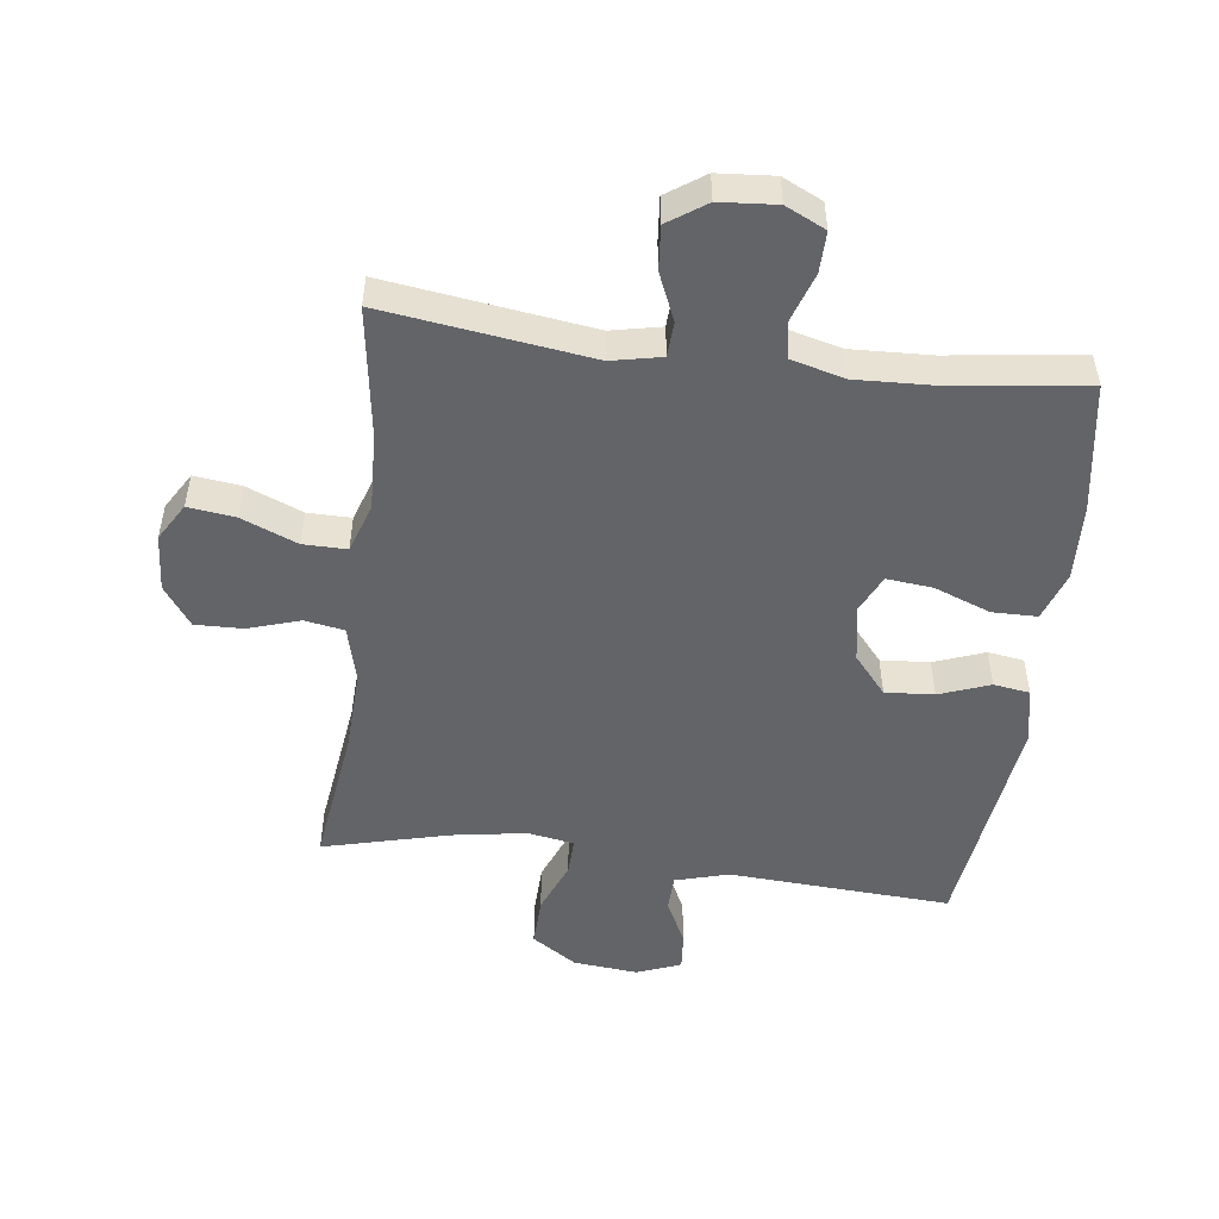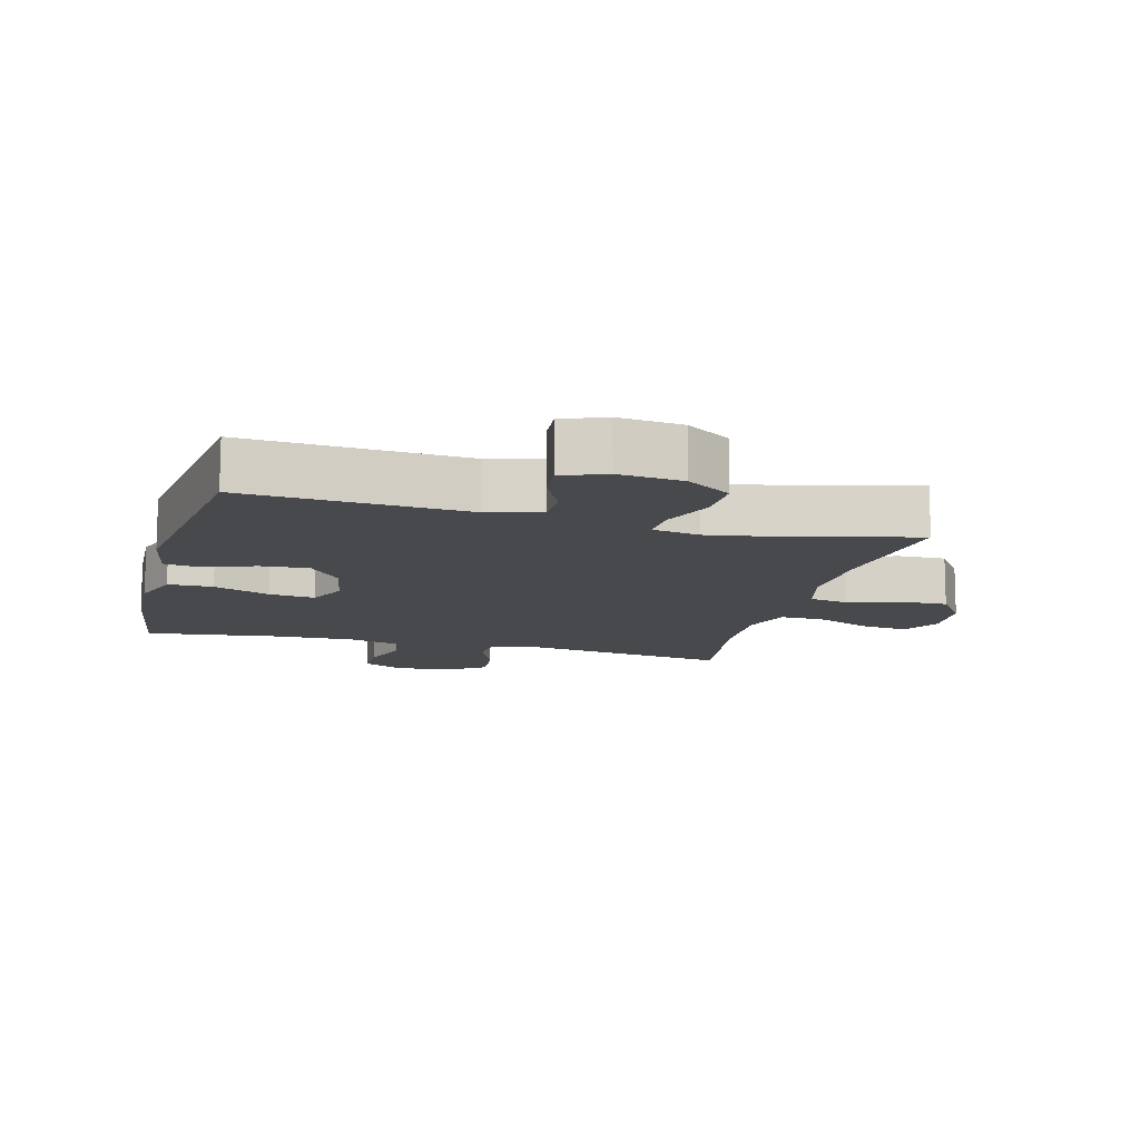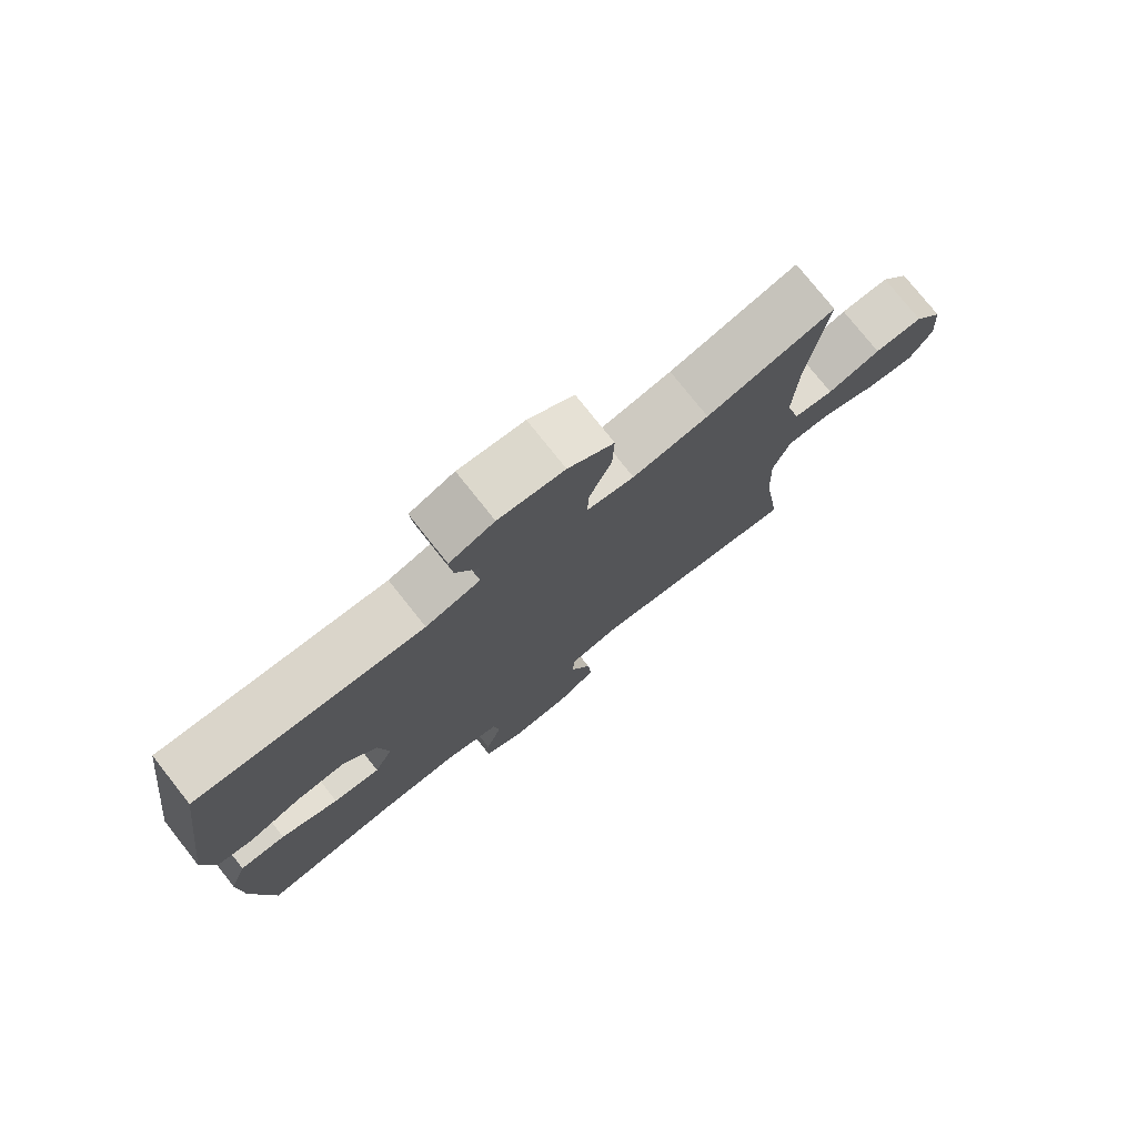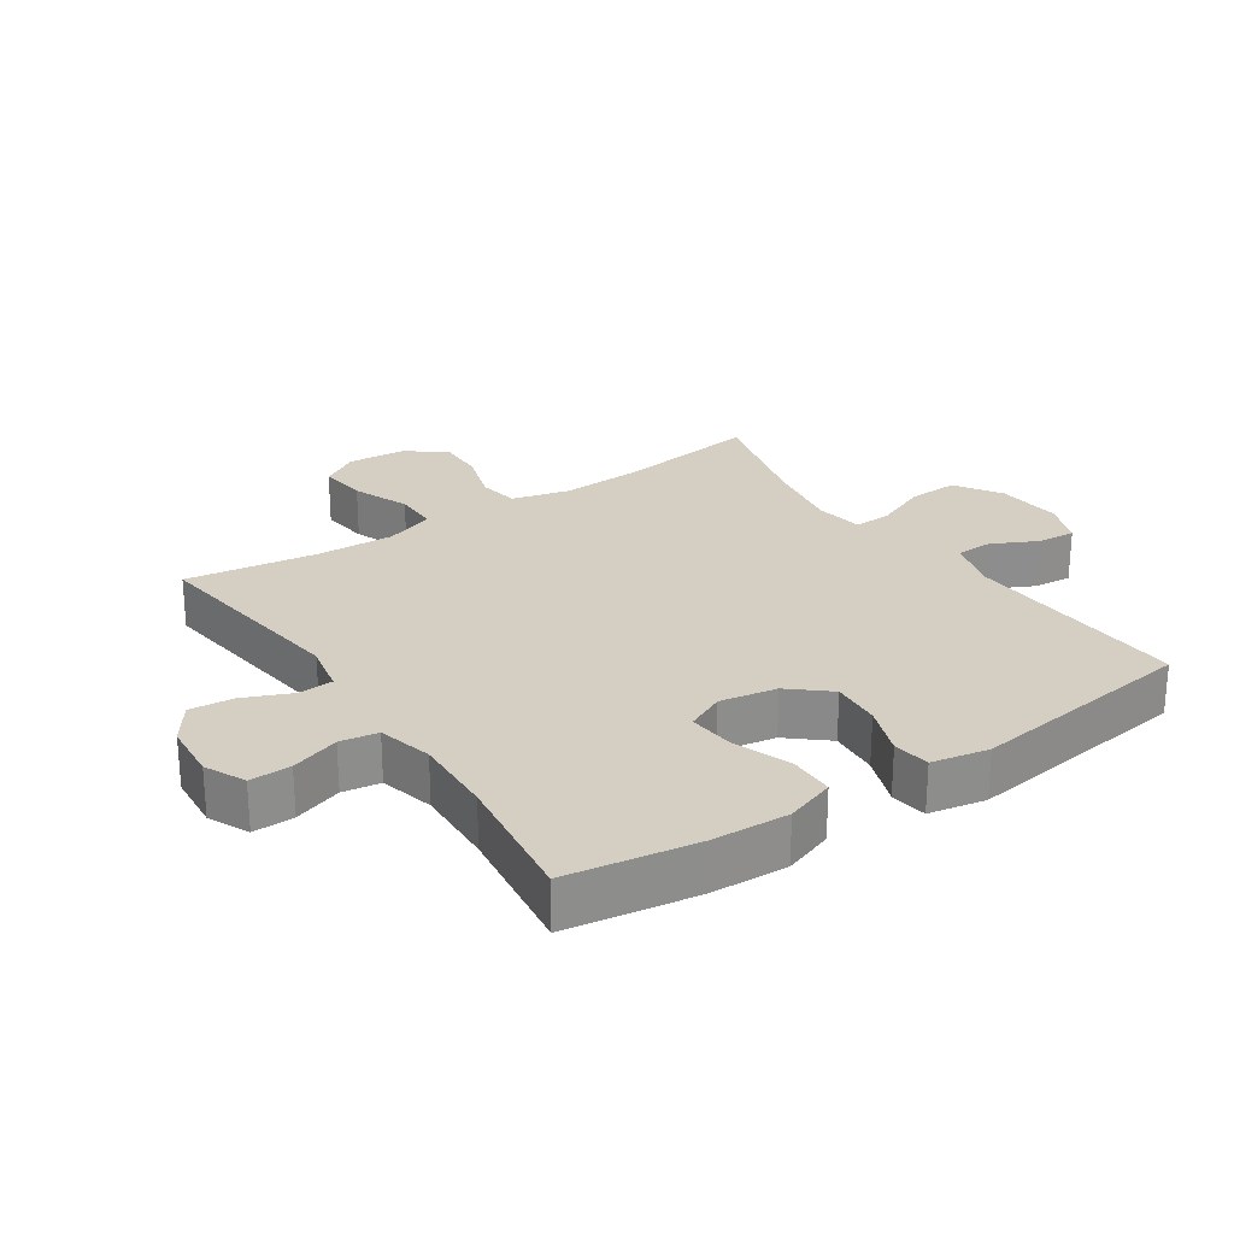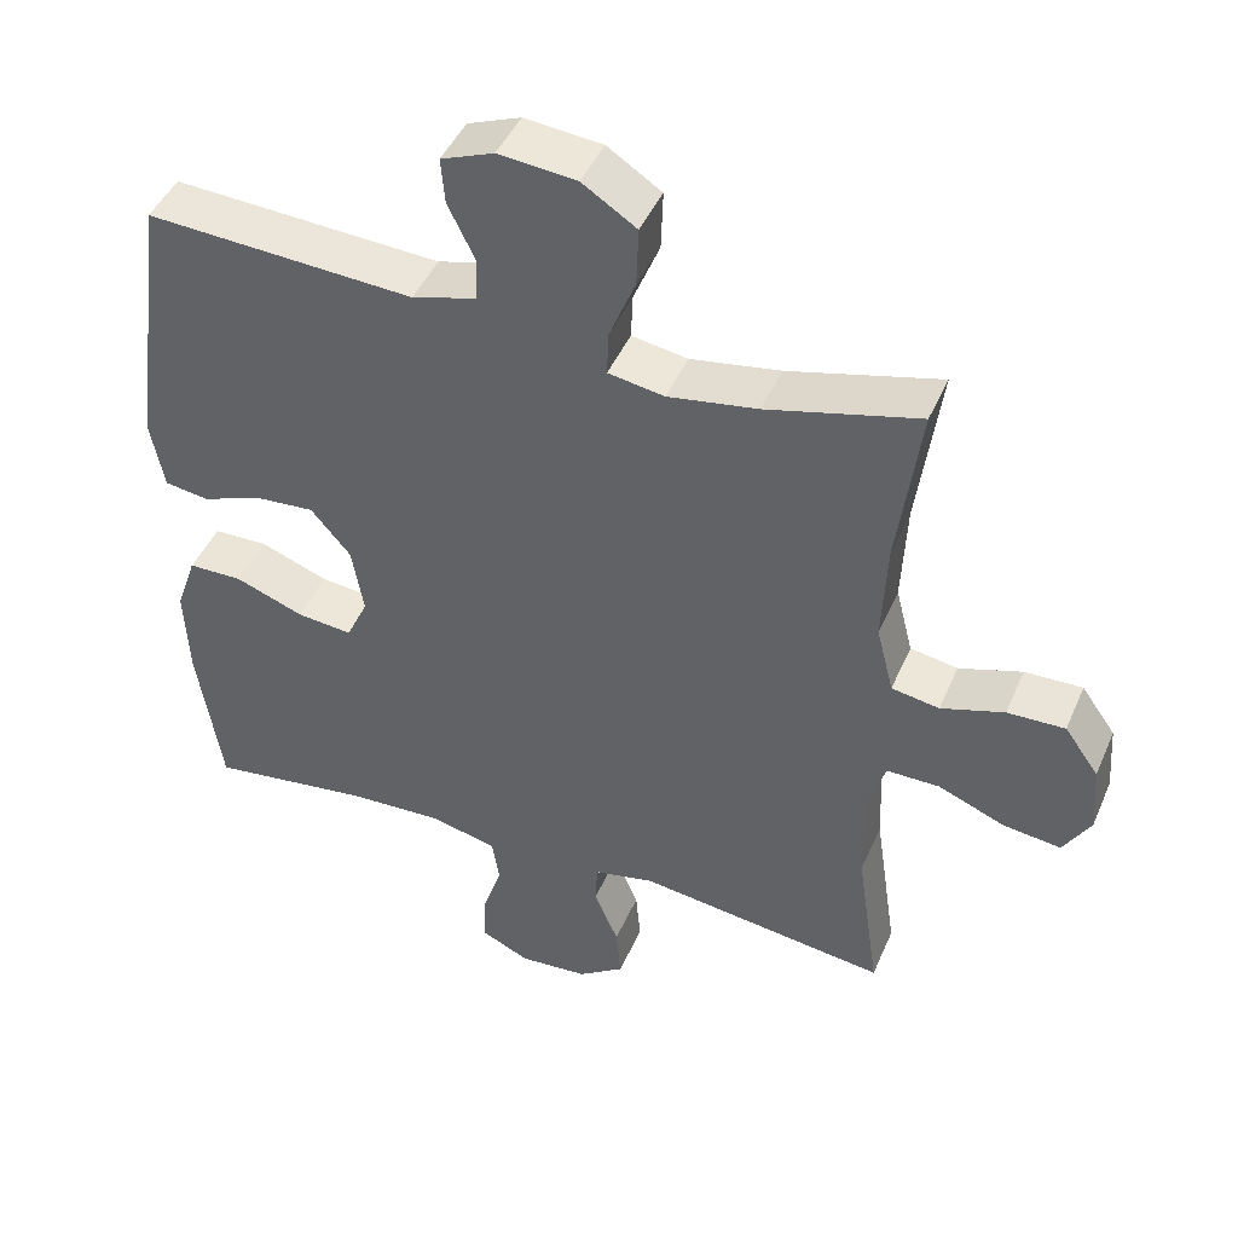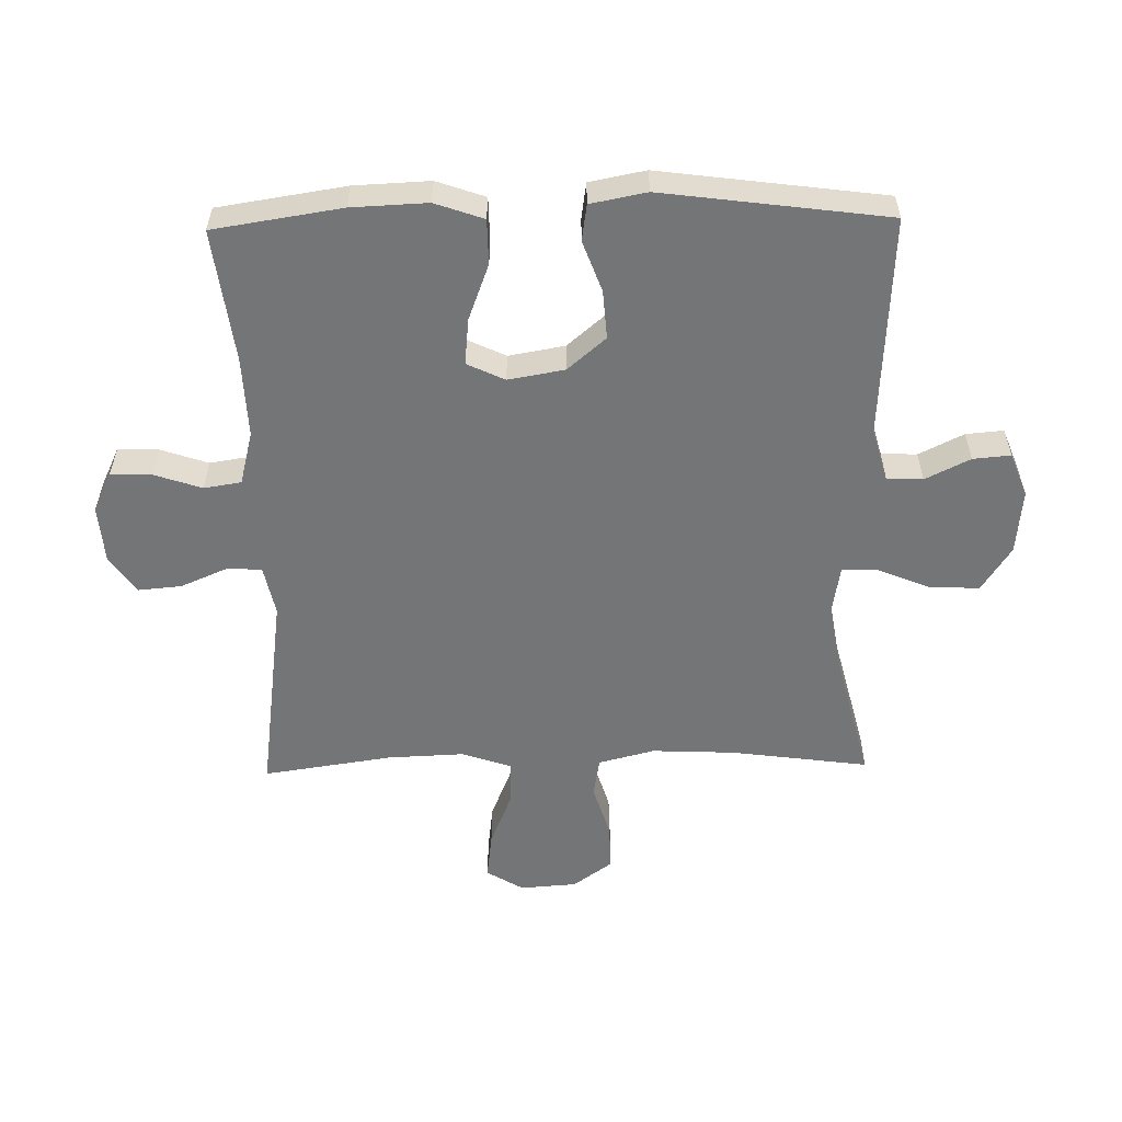
<metadata>
{"format":"obj","ext":"obj","renderer":"f3d","projection":"perspective","resolution":1024,"background":"white","views":[{"elev":-51.1,"azim":172.8,"up":"+Y"},{"elev":-12.5,"azim":-14.9,"up":"+Y"},{"elev":76.8,"azim":-38.4,"up":"+Z"},{"elev":25.8,"azim":-123.8,"up":"+Y"},{"elev":44.7,"azim":22.4,"up":"+Z"},{"elev":-56.4,"azim":-88.9,"up":"+Y"}]}
</metadata>
<code>
o path4220
v 0.4478 0.0375 -0.2952
v 0.4429 0.0375 -0.1722
v 0.4694 0.0375 -0.09404
v 0.5392 0.0375 -0.09465
v 0.6283 0.0375 -0.1309
v 0.7041 0.0375 -0.1404
v 0.7398 0.0375 -0.08094
v 0.7331 0.0375 0.009567
v 0.6878 0.0375 0.07295
v 0.6115 0.0375 0.07098
v 0.5281 0.0375 0.04491
v 0.465 0.0375 0.05585
v 0.4422 0.0375 0.1456
v 0.4483 0.0375 0.279
v 0.4782 0.0375 0.4997
v 0.2776 0.0375 0.449
v 0.1588 0.0375 0.4297
v 0.0843 0.0375 0.4423
v 0.08661 0.0375 0.5014
v 0.1211 0.0375 0.5854
v 0.1237 0.0375 0.6636
v 0.05189 0.0375 0.7105
v -0.05137 0.0375 0.7205
v -0.1216 0.0375 0.6933
v -0.1164 0.0375 0.6329
v -0.08105 0.0375 0.5609
v -0.08272 0.0375 0.5033
v -0.168 0.0375 0.4793
v -0.5235 0.0375 0.4997
v -0.5713 0.0375 0.1386
v -0.5538 0.0375 0.04817
v -0.4955 0.0375 0.03949
v -0.4145 0.0375 0.06942
v -0.3365 0.0375 0.07502
v -0.2842 0.0375 0.01359
v -0.2685 0.0375 -0.07666
v -0.2971 0.0375 -0.1373
v -0.3708 0.0375 -0.1298
v -0.4612 0.0375 -0.09576
v -0.533 0.0375 -0.0966
v -0.5604 0.0375 -0.1748
v -0.5551 0.0375 -0.297
v -0.5235 0.0375 -0.5022
v -0.3104 0.0375 -0.4742
v -0.1819 0.0375 -0.4688
v -0.09593 0.0375 -0.4909
v -0.08649 0.0375 -0.5508
v -0.1124 0.0375 -0.6276
v -0.1138 0.0375 -0.6929
v -0.05011 0.0375 -0.7232
v 0.04093 0.0375 -0.7161
v 0.1021 0.0375 -0.6744
v 0.09587 0.0375 -0.6047
v 0.06368 0.0375 -0.5292
v 0.06663 0.0375 -0.4738
v 0.1469 0.0375 -0.4571
v 0.4782 0.0375 -0.5022
v 0.4478 -0.0375 -0.2952
v 0.4429 -0.0375 -0.1722
v 0.4694 -0.0375 -0.09404
v 0.5392 -0.0375 -0.09465
v 0.6283 -0.0375 -0.1309
v 0.7041 -0.0375 -0.1404
v 0.7398 -0.0375 -0.08094
v 0.7331 -0.0375 0.009567
v 0.6878 -0.0375 0.07295
v 0.6115 -0.0375 0.07098
v 0.5281 -0.0375 0.04491
v 0.465 -0.0375 0.05585
v 0.4422 -0.0375 0.1456
v 0.4483 -0.0375 0.279
v 0.4782 -0.0375 0.4997
v 0.2776 -0.0375 0.449
v 0.1588 -0.0375 0.4297
v 0.0843 -0.0375 0.4423
v 0.08661 -0.0375 0.5014
v 0.1211 -0.0375 0.5854
v 0.1237 -0.0375 0.6636
v 0.05189 -0.0375 0.7105
v -0.05137 -0.0375 0.7205
v -0.1216 -0.0375 0.6933
v -0.1164 -0.0375 0.6329
v -0.08105 -0.0375 0.5609
v -0.08272 -0.0375 0.5033
v -0.168 -0.0375 0.4793
v -0.5235 -0.0375 0.4997
v -0.5713 -0.0375 0.1386
v -0.5538 -0.0375 0.04817
v -0.4955 -0.0375 0.03949
v -0.4145 -0.0375 0.06942
v -0.3365 -0.0375 0.07502
v -0.2842 -0.0375 0.01359
v -0.2685 -0.0375 -0.07666
v -0.2971 -0.0375 -0.1373
v -0.3708 -0.0375 -0.1298
v -0.4612 -0.0375 -0.09576
v -0.533 -0.0375 -0.0966
v -0.5604 -0.0375 -0.1748
v -0.5551 -0.0375 -0.297
v -0.5235 -0.0375 -0.5022
v -0.3104 -0.0375 -0.4742
v -0.1819 -0.0375 -0.4688
v -0.09593 -0.0375 -0.4909
v -0.08649 -0.0375 -0.5508
v -0.1124 -0.0375 -0.6276
v -0.1138 -0.0375 -0.6929
v -0.05011 -0.0375 -0.7232
v 0.04093 -0.0375 -0.7161
v 0.1021 -0.0375 -0.6744
v 0.09587 -0.0375 -0.6047
v 0.06368 -0.0375 -0.5292
v 0.06663 -0.0375 -0.4738
v 0.1469 -0.0375 -0.4571
v 0.4782 -0.0375 -0.5022
v 0.7041 0.0375 -0.1404
v 0.7041 0.0375 -0.1404
v 0.7398 0.0375 -0.08094
v 0.7331 0.0375 0.009567
v 0.6878 0.0375 0.07295
v 0.6283 0.0375 -0.1309
v 0.6115 0.0375 0.07098
v 0.5392 0.0375 -0.09465
v 0.5281 0.0375 0.04491
v 0.4694 0.0375 -0.09404
v 0.4694 0.0375 -0.09404
v 0.465 0.0375 0.05585
v 0.465 0.0375 0.05585
v 0.4429 0.0375 -0.1722
v 0.4422 0.0375 0.1456
v 0.4483 0.0375 0.279
v 0.4782 0.0375 0.4997
v 0.4782 0.0375 0.4997
v 0.4782 0.0375 -0.5022
v 0.4782 0.0375 -0.5022
v 0.4478 0.0375 -0.2952
v 0.2776 0.0375 0.449
v 0.1588 0.0375 0.4297
v 0.1469 0.0375 -0.4571
v 0.0843 0.0375 0.4423
v 0.0843 0.0375 0.4423
v 0.06663 0.0375 -0.4738
v 0.06663 0.0375 -0.4738
v 0.1211 0.0375 0.5854
v 0.1237 0.0375 0.6636
v 0.05189 0.0375 0.7105
v 0.08661 0.0375 0.5014
v 0.04093 0.0375 -0.7161
v 0.1021 0.0375 -0.6744
v 0.1021 0.0375 -0.6744
v 0.09587 0.0375 -0.6047
v 0.06368 0.0375 -0.5292
v -0.05137 0.0375 0.7205
v -0.05011 0.0375 -0.7232
v -0.1138 0.0375 -0.6929
v -0.1138 0.0375 -0.6929
v -0.1216 0.0375 0.6933
v -0.1216 0.0375 0.6933
v -0.08105 0.0375 0.5609
v -0.08272 0.0375 0.5033
v -0.08272 0.0375 0.5033
v -0.1164 0.0375 0.6329
v -0.168 0.0375 0.4793
v -0.1124 0.0375 -0.6276
v -0.08649 0.0375 -0.5508
v -0.09593 0.0375 -0.4909
v -0.09593 0.0375 -0.4909
v -0.1819 0.0375 -0.4688
v -0.3104 0.0375 -0.4742
v -0.2685 0.0375 -0.07666
v -0.2971 0.0375 -0.1373
v -0.2971 0.0375 -0.1373
v -0.2842 0.0375 0.01359
v -0.3365 0.0375 0.07502
v -0.3708 0.0375 -0.1298
v -0.4145 0.0375 0.06942
v -0.4612 0.0375 -0.09576
v -0.4955 0.0375 0.03949
v -0.5235 0.0375 -0.5022
v -0.5235 0.0375 -0.5022
v -0.533 0.0375 -0.0966
v -0.533 0.0375 -0.0966
v -0.5538 0.0375 0.04817
v -0.5538 0.0375 0.04817
v -0.5235 0.0375 0.4997
v -0.5235 0.0375 0.4997
v -0.5604 0.0375 -0.1748
v -0.5551 0.0375 -0.297
v -0.5713 0.0375 0.1386
v 0.7041 -0.0375 -0.1404
v 0.7041 -0.0375 -0.1404
v 0.7398 -0.0375 -0.08094
v 0.7331 -0.0375 0.009567
v 0.6878 -0.0375 0.07295
v 0.6283 -0.0375 -0.1309
v 0.6115 -0.0375 0.07098
v 0.5392 -0.0375 -0.09465
v 0.5281 -0.0375 0.04491
v 0.4694 -0.0375 -0.09404
v 0.4694 -0.0375 -0.09404
v 0.465 -0.0375 0.05585
v 0.465 -0.0375 0.05585
v 0.4429 -0.0375 -0.1722
v 0.4422 -0.0375 0.1456
v 0.4483 -0.0375 0.279
v 0.4782 -0.0375 0.4997
v 0.4782 -0.0375 0.4997
v 0.4782 -0.0375 -0.5022
v 0.4782 -0.0375 -0.5022
v 0.4478 -0.0375 -0.2952
v 0.2776 -0.0375 0.449
v 0.1588 -0.0375 0.4297
v 0.1469 -0.0375 -0.4571
v 0.0843 -0.0375 0.4423
v 0.0843 -0.0375 0.4423
v 0.06663 -0.0375 -0.4738
v 0.06663 -0.0375 -0.4738
v 0.1211 -0.0375 0.5854
v 0.1237 -0.0375 0.6636
v 0.05189 -0.0375 0.7105
v 0.08661 -0.0375 0.5014
v 0.04093 -0.0375 -0.7161
v 0.1021 -0.0375 -0.6744
v 0.1021 -0.0375 -0.6744
v 0.09587 -0.0375 -0.6047
v 0.06368 -0.0375 -0.5292
v -0.05137 -0.0375 0.7205
v -0.05011 -0.0375 -0.7232
v -0.1138 -0.0375 -0.6929
v -0.1138 -0.0375 -0.6929
v -0.1216 -0.0375 0.6933
v -0.1216 -0.0375 0.6933
v -0.08105 -0.0375 0.5609
v -0.08272 -0.0375 0.5033
v -0.08272 -0.0375 0.5033
v -0.1164 -0.0375 0.6329
v -0.168 -0.0375 0.4793
v -0.1124 -0.0375 -0.6276
v -0.08649 -0.0375 -0.5508
v -0.09593 -0.0375 -0.4909
v -0.09593 -0.0375 -0.4909
v -0.1819 -0.0375 -0.4688
v -0.3104 -0.0375 -0.4742
v -0.2685 -0.0375 -0.07666
v -0.2971 -0.0375 -0.1373
v -0.2971 -0.0375 -0.1373
v -0.2842 -0.0375 0.01359
v -0.3365 -0.0375 0.07502
v -0.3708 -0.0375 -0.1298
v -0.4145 -0.0375 0.06942
v -0.4612 -0.0375 -0.09576
v -0.4955 -0.0375 0.03949
v -0.5235 -0.0375 -0.5022
v -0.5235 -0.0375 -0.5022
v -0.533 -0.0375 -0.0966
v -0.533 -0.0375 -0.0966
v -0.5538 -0.0375 0.04817
v -0.5538 -0.0375 0.04817
v -0.5235 -0.0375 0.4997
v -0.5235 -0.0375 0.4997
v -0.5604 -0.0375 -0.1748
v -0.5551 -0.0375 -0.297
v -0.5713 -0.0375 0.1386
f 191 194 189
f 195 192 193
f 236 246 213
f 236 247 246
f 260 261 248
f 256 251 262
f 211 204 210
f 258 247 236
f 233 220 232
f 195 194 192
f 238 225 239
f 197 198 196
f 243 202 200
f 250 260 248
f 196 194 195
f 254 260 250
f 261 242 248
f 217 232 220
f 219 217 218
f 209 212 207
f 203 243 200
f 219 232 217
f 236 213 233
f 225 238 224
f 220 233 213
f 221 224 237
f 221 237 227
f 249 262 251
f 224 221 222
f 213 246 211
f 192 194 191
f 215 239 225
f 228 227 237
f 197 196 195
f 202 198 200
f 252 242 261
f 237 224 238
f 241 239 244
f 232 226 235
f 202 212 209
f 246 203 211
f 210 204 205
f 200 198 197
f 262 249 258
f 248 242 244
f 241 244 242
f 243 212 202
f 235 226 230
f 215 212 243
f 226 232 219
f 244 239 215
f 203 204 211
f 243 203 246
f 244 215 243
f 249 247 258
f 116 7 64 190
f 7 8 65 64
f 8 9 66 65
f 5 6 63 62
f 9 10 67 66
f 4 5 62 61
f 10 11 68 67
f 125 4 61 199
f 11 127 201 68
f 2 3 60 59
f 12 13 70 69
f 14 132 206 71
f 134 1 58 208
f 13 14 71 70
f 1 2 59 58
f 15 16 73 72
f 16 17 74 73
f 56 57 114 113
f 17 140 214 74
f 142 56 113 216
f 20 21 78 77
f 21 22 79 78
f 19 20 77 76
f 51 149 223 108
f 52 53 110 109
f 53 54 111 110
f 18 19 76 75
f 54 55 112 111
f 22 23 80 79
f 50 51 108 107
f 155 50 107 229
f 23 157 231 80
f 26 160 234 83
f 25 26 83 82
f 24 25 82 81
f 27 28 85 84
f 48 49 106 105
f 47 48 105 104
f 166 47 104 240
f 45 46 103 102
f 44 45 102 101
f 36 171 245 93
f 35 36 93 92
f 34 35 92 91
f 37 38 95 94
f 33 34 91 90
f 38 39 96 95
f 32 33 90 89
f 179 44 101 253
f 39 181 255 96
f 183 32 89 257
f 28 185 259 85
f 40 41 98 97
f 42 43 100 99
f 41 42 99 98
f 30 31 88 87
f 29 30 87 86
f 117 115 120
f 121 119 118
f 162 139 172
f 162 172 173
f 186 174 187
f 182 188 177
f 137 136 130
f 184 162 173
f 159 158 146
f 121 118 120
f 164 165 151
f 123 122 124
f 169 126 128
f 176 174 186
f 122 121 120
f 180 176 186
f 187 174 168
f 143 146 158
f 145 144 143
f 135 133 138
f 129 126 169
f 145 143 158
f 162 159 139
f 151 150 164
f 146 139 159
f 147 163 150
f 147 153 163
f 175 177 188
f 150 148 147
f 139 137 172
f 118 117 120
f 141 151 165
f 154 163 153
f 123 121 122
f 128 126 124
f 178 187 168
f 163 164 150
f 167 170 165
f 158 161 152
f 128 135 138
f 172 137 129
f 136 131 130
f 126 123 124
f 188 184 175
f 174 170 168
f 167 168 170
f 169 128 138
f 161 156 152
f 141 169 138
f 152 145 158
f 170 141 165
f 129 137 130
f 169 172 129
f 170 169 141
f 175 184 173

</code>
